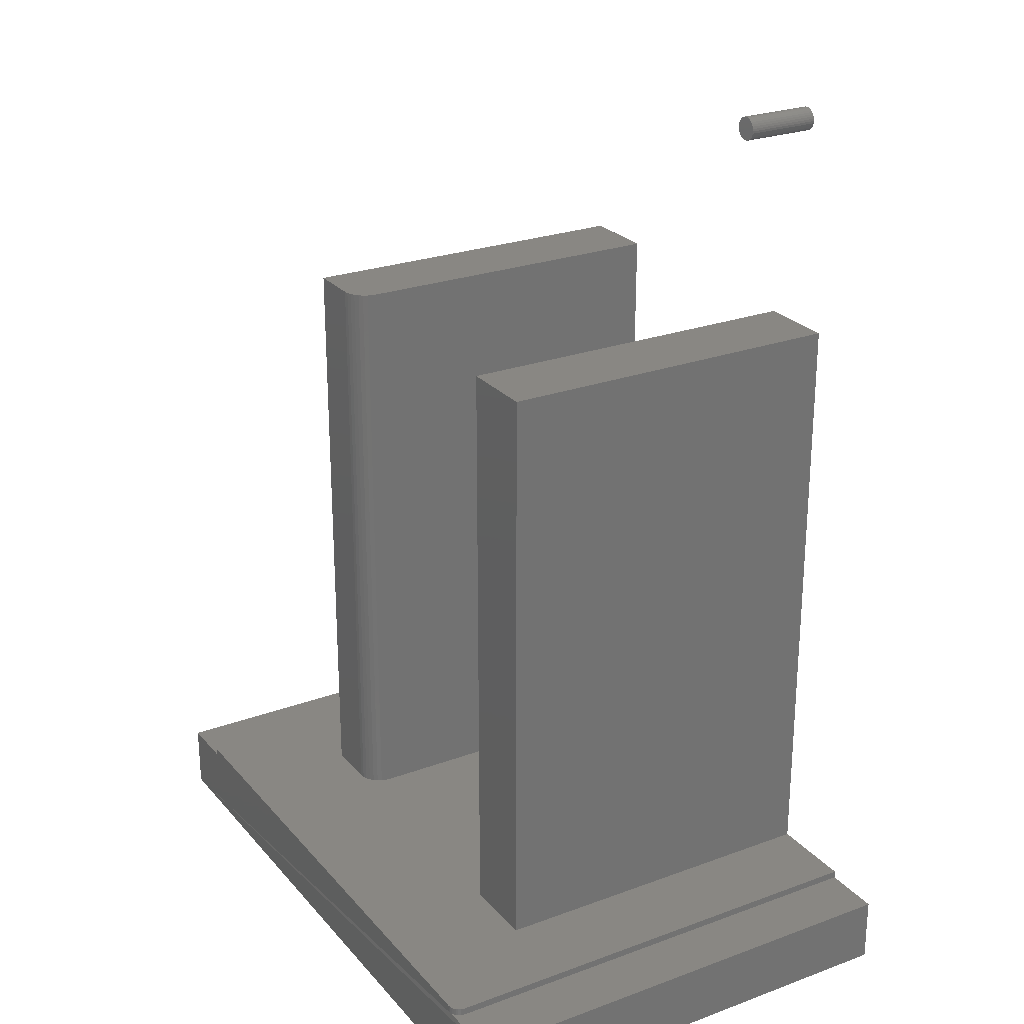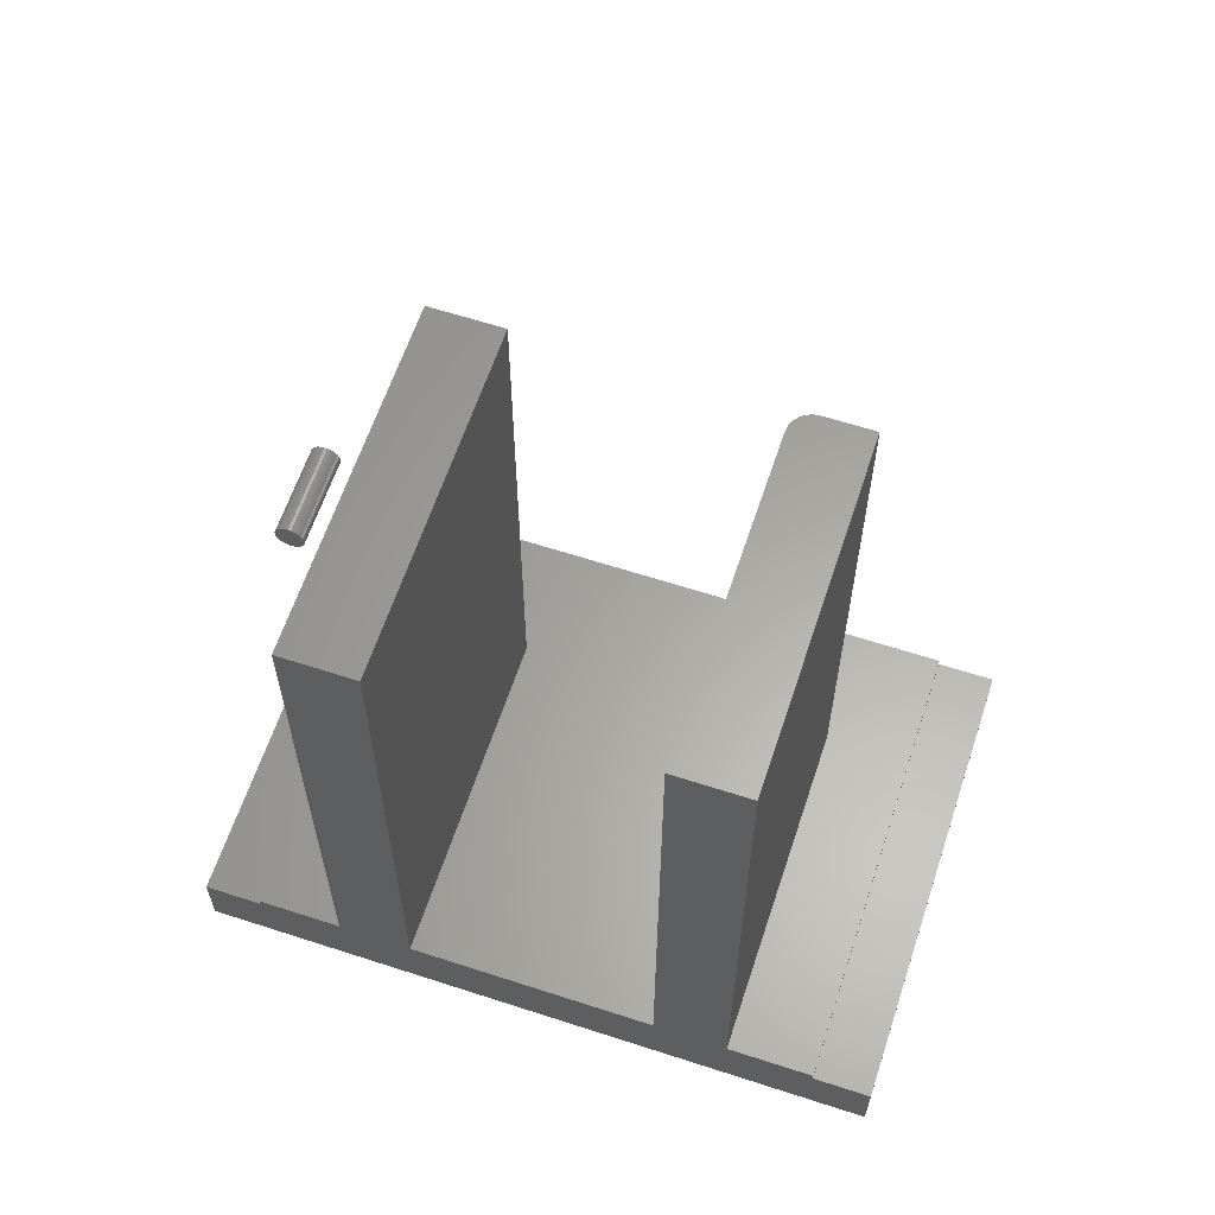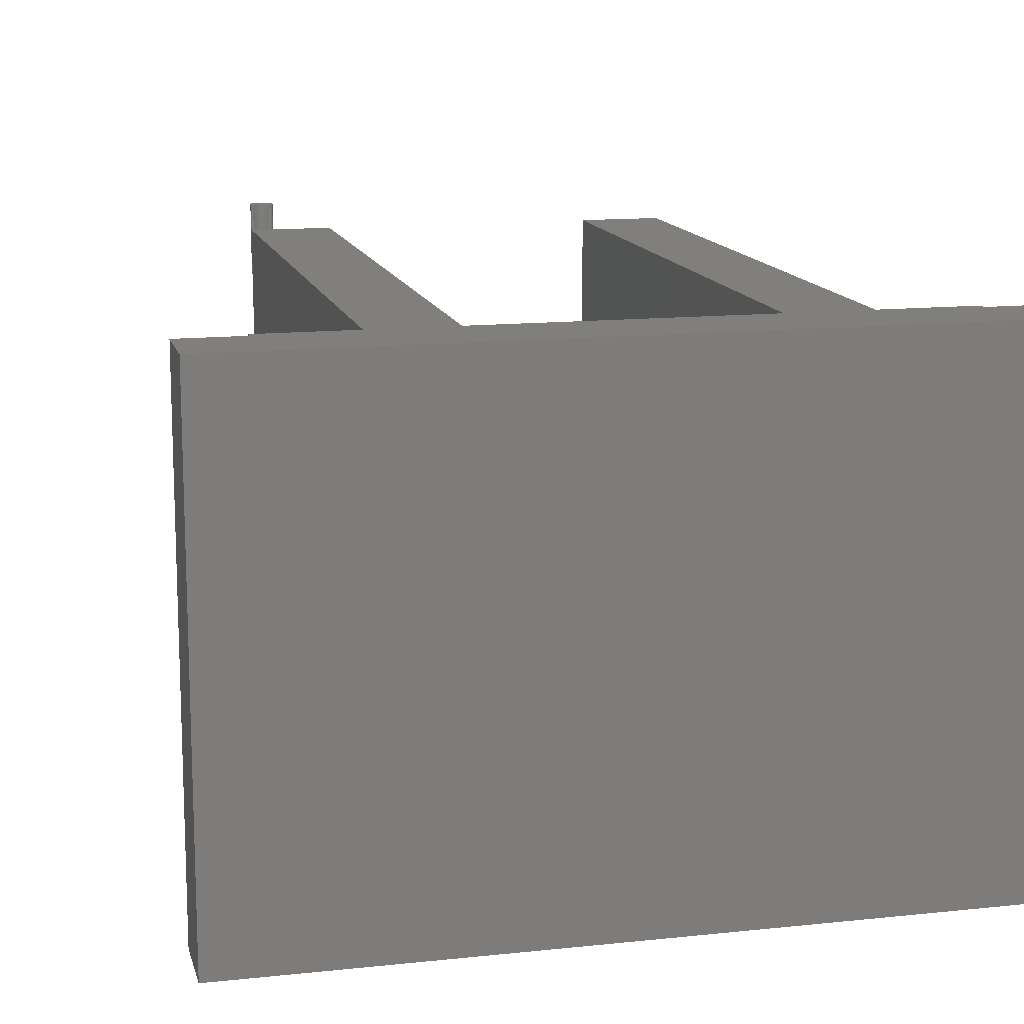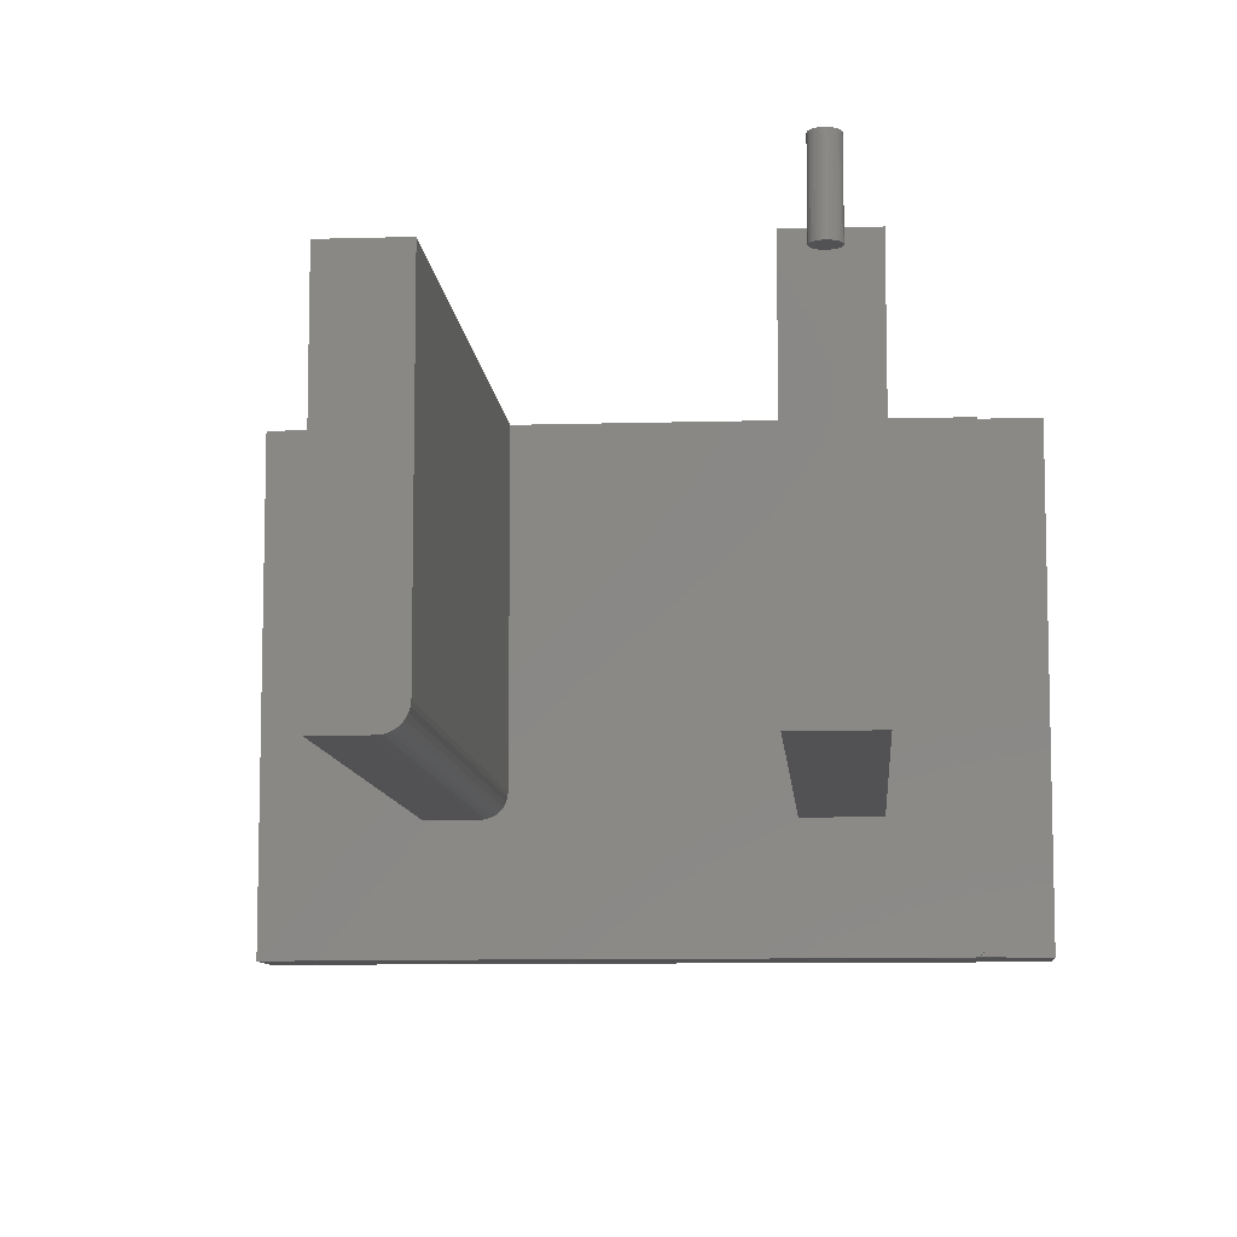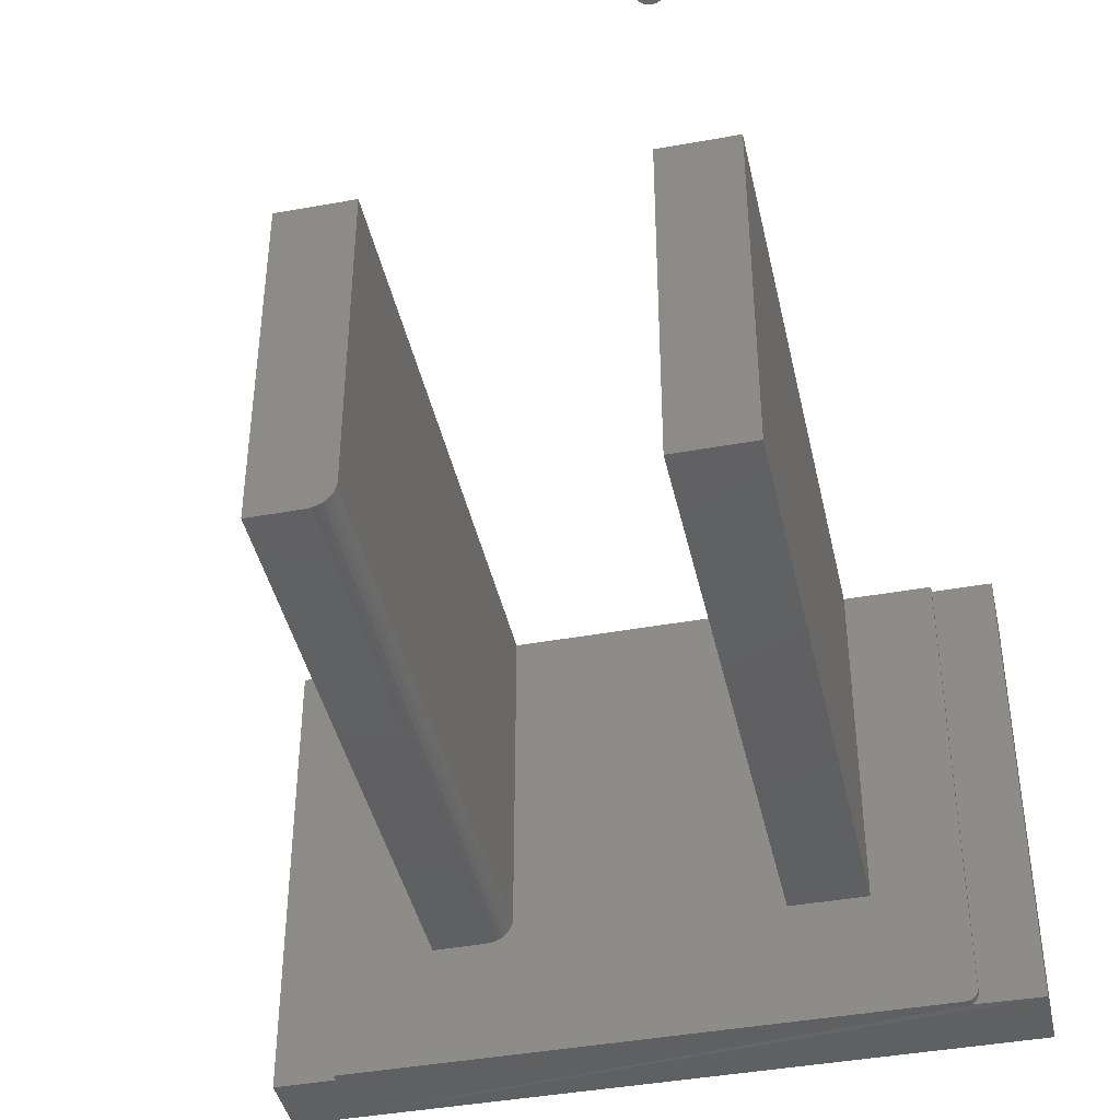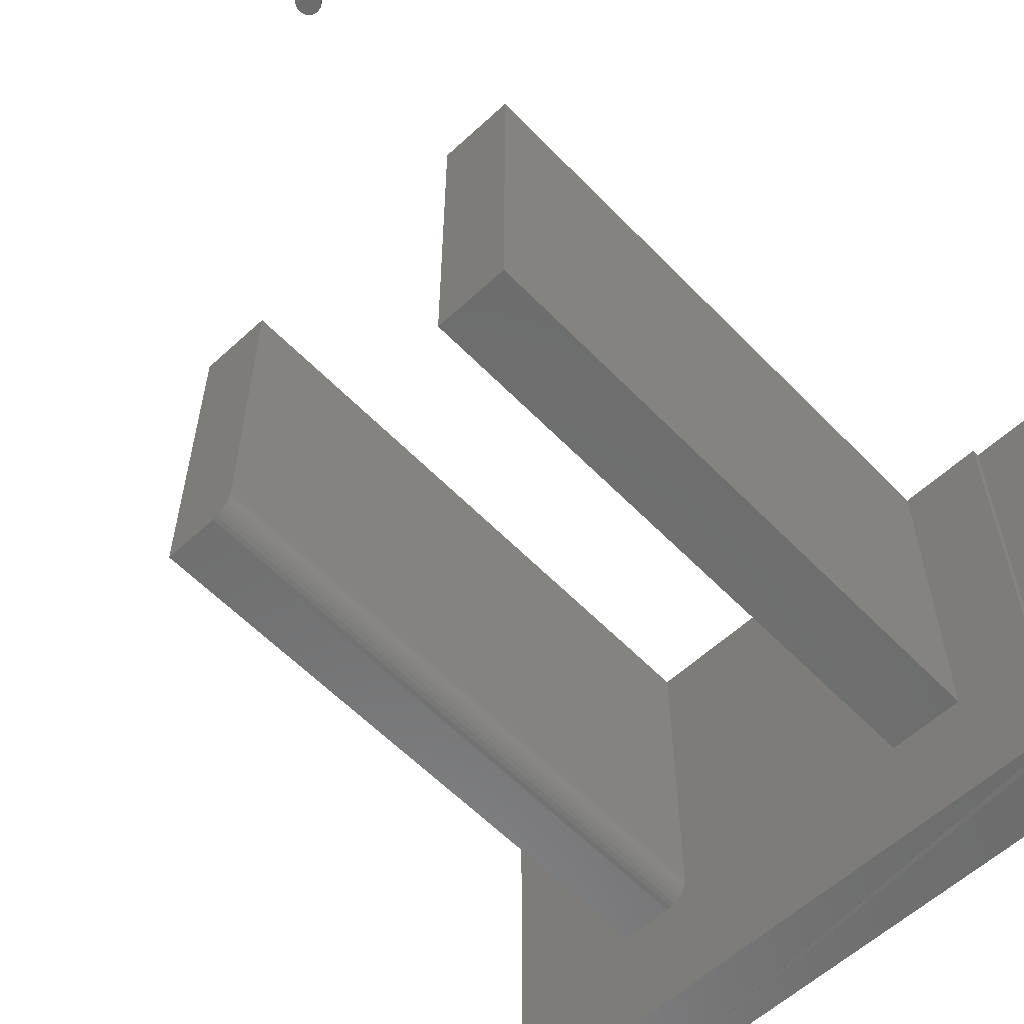
<metadata>
{"format":"stl","ext":"stl","renderer":"f3d","projection":"perspective","resolution":1024,"background":"white","views":[{"elev":25.3,"azim":59.3,"up":"+Z"},{"elev":62.0,"azim":-161.7,"up":"+Z"},{"elev":13.5,"azim":166.5,"up":"+Y"},{"elev":-9.3,"azim":4.4,"up":"+Y"},{"elev":-42.0,"azim":12.3,"up":"+Y"},{"elev":-58.7,"azim":43.5,"up":"+Y"}]}
</metadata>
<code>
# stl→obj: 134 verts, 260 faces
v -0.4078 2.082e-18 0.04219
v -0.4078 2.082e-18 0.04688
v -0.3563 4.944e-18 0.04688
v -0.3516 5.204e-18 0.04688
v -0.3032 7.888e-18 0.04688
v -0.1406 1.691e-17 0.04688
v -0.09227 1.96e-17 0.04688
v -0.08906 1.978e-17 0.04688
v -0.0375 2.264e-17 0.04688
v -0.0375 2.264e-17 0.04219
v -0.4453 0 0
v -0.4453 1.434e-34 0.04219
v 2.583e-18 2.472e-17 0.04219
v 0 2.472e-17 -2.727e-17
v -0.1406 1.691e-17 0.4297
v -0.09227 1.96e-17 0.4297
v -0.3516 5.204e-18 0.4297
v -0.3032 7.888e-18 0.4297
v -0.09227 -0.2266 0.4297
v -0.1406 -0.2266 0.4297
v -0.1406 -0.2266 0.04688
v -0.08906 -0.3047 0.04688
v -0.09227 -0.2266 0.04688
v -0.1359 -0.3047 0.04688
v -0.3094 -0.3047 0.04688
v -0.3044 -0.2169 0.04688
v -0.3058 -0.2196 0.04688
v -0.3078 -0.222 0.04688
v -0.3102 -0.2239 0.04688
v -0.3129 -0.2254 0.04688
v -0.3158 -0.2263 0.04688
v -0.3188 -0.2266 0.04688
v -0.3516 -0.2266 0.04688
v -0.3563 -0.3047 0.04688
v -0.3032 -0.2109 0.04688
v -0.3035 -0.214 0.04688
v -0.3516 -0.2266 0.4297
v -0.3188 -0.2266 0.4297
v -0.3158 -0.2263 0.4297
v -0.3129 -0.2254 0.4297
v -0.3102 -0.2239 0.4297
v -0.3078 -0.222 0.4297
v -0.3058 -0.2196 0.4297
v -0.3044 -0.2169 0.4297
v -0.3035 -0.214 0.4297
v -0.3032 -0.2109 0.4297
v -0.1244 -0.04688 0.5678
v -0.1249 -0.04688 0.5664
v -0.1108 -0.04688 0.5678
v -0.1103 -0.04688 0.5664
v -0.1102 -0.04688 0.565
v -0.1249 -0.04688 0.5635
v -0.1103 -0.04688 0.5635
v -0.1244 -0.04688 0.5621
v -0.1108 -0.04688 0.5621
v -0.1238 -0.04688 0.5609
v -0.1114 -0.04688 0.5609
v -0.1228 -0.04688 0.5597
v -0.1217 -0.04688 0.5588
v -0.1124 -0.04688 0.5597
v -0.1204 -0.04688 0.5581
v -0.119 -0.04688 0.5577
v -0.1176 -0.04688 0.5576
v -0.1135 -0.04688 0.5588
v -0.1162 -0.04688 0.5577
v -0.1148 -0.04688 0.5581
v -0.125 -0.04688 0.565
v -0.1114 -0.04688 0.5691
v -0.1124 -0.04688 0.5702
v -0.1135 -0.04688 0.5711
v -0.1148 -0.04688 0.5718
v -0.1162 -0.04688 0.5722
v -0.1176 -0.04688 0.5724
v -0.119 -0.04688 0.5722
v -0.1204 -0.04688 0.5718
v -0.1217 -0.04688 0.5711
v -0.1228 -0.04688 0.5702
v -0.1238 -0.04688 0.5691
v -0.1108 4.913e-17 0.5678
v -0.1249 4.826e-17 0.5664
v -0.1244 4.837e-17 0.5678
v -0.1103 4.907e-17 0.5664
v -0.1103 4.889e-17 0.5635
v -0.1249 4.808e-17 0.5635
v -0.1102 4.898e-17 0.565
v -0.1244 4.802e-17 0.5621
v -0.1108 4.877e-17 0.5621
v -0.1238 4.797e-17 0.5609
v -0.1114 4.866e-17 0.5609
v -0.1228 4.795e-17 0.5597
v -0.1217 4.796e-17 0.5588
v -0.1124 4.854e-17 0.5597
v -0.1204 4.799e-17 0.5581
v -0.119 4.804e-17 0.5577
v -0.1176 4.811e-17 0.5576
v -0.1135 4.842e-17 0.5588
v -0.1162 4.82e-17 0.5577
v -0.1148 4.83e-17 0.5581
v -0.125 4.816e-17 0.565
v -0.1114 4.917e-17 0.5691
v -0.1238 4.849e-17 0.5691
v -0.1228 4.861e-17 0.5702
v -0.1217 4.873e-17 0.5711
v -0.1204 4.884e-17 0.5718
v -0.119 4.895e-17 0.5722
v -0.1176 4.903e-17 0.5724
v -0.1162 4.911e-17 0.5722
v -0.1148 4.916e-17 0.5718
v -0.1135 4.918e-17 0.5711
v -0.1124 4.919e-17 0.5702
v 0 -0.3047 -2.727e-17
v 2.583e-18 -0.3047 0.04219
v -0.4078 -0.3047 0.04219
v -0.04531 -0.3047 0.04219
v -0.04531 -0.3047 0.04688
v -0.4078 -0.3047 0.04688
v -0.4453 -0.3047 0
v -0.04232 -0.3041 0.04219
v -0.04379 -0.3045 0.04219
v -0.4453 -0.3047 0.04219
v -0.04379 -0.3045 0.04688
v -0.04232 -0.3041 0.04688
v -0.04097 -0.3034 0.04688
v -0.03979 -0.3024 0.04688
v -0.03882 -0.3012 0.04688
v -0.03809 -0.2999 0.04688
v -0.03765 -0.2984 0.04688
v -0.0375 -0.2969 0.04688
v -0.0375 -0.2969 0.04219
v -0.03765 -0.2984 0.04219
v -0.03809 -0.2999 0.04219
v -0.03882 -0.3012 0.04219
v -0.03979 -0.3024 0.04219
v -0.04097 -0.3034 0.04219
f 1 2 3
f 1 3 4
f 1 4 5
f 1 5 6
f 1 6 7
f 1 7 8
f 1 8 9
f 1 9 10
f 11 12 1
f 11 1 10
f 11 10 13
f 11 13 14
f 6 15 7
f 7 15 16
f 4 17 5
f 5 17 18
f 16 15 19
f 19 15 20
f 6 5 21
f 22 8 7
f 22 7 23
f 22 23 21
f 22 21 24
f 25 24 26
f 25 26 27
f 25 27 28
f 25 28 29
f 25 29 30
f 25 30 31
f 25 31 32
f 25 32 33
f 34 25 33
f 34 33 4
f 34 4 3
f 24 21 5
f 24 5 35
f 24 35 36
f 24 36 26
f 21 23 20
f 20 23 19
f 20 15 21
f 21 15 6
f 23 7 19
f 19 7 16
f 33 32 37
f 37 32 38
f 38 39 40
f 37 38 40
f 37 40 41
f 37 41 42
f 37 42 43
f 37 43 44
f 37 44 45
f 37 45 46
f 37 46 18
f 37 18 17
f 35 5 46
f 46 5 18
f 35 46 36
f 36 46 45
f 36 45 26
f 26 45 44
f 26 44 27
f 27 44 43
f 27 43 28
f 28 43 42
f 28 42 29
f 29 42 41
f 29 41 30
f 30 41 40
f 30 40 31
f 31 40 39
f 31 39 32
f 32 39 38
f 37 17 33
f 33 17 4
f 47 48 49
f 49 48 50
f 51 52 53
f 52 54 53
f 53 54 55
f 54 56 55
f 55 56 57
f 56 58 57
f 57 58 59
f 57 59 60
f 60 59 61
f 60 61 62
f 62 63 60
f 64 60 63
f 64 63 65
f 64 65 66
f 67 52 51
f 67 51 50
f 67 50 48
f 68 69 70
f 68 70 71
f 68 71 72
f 68 72 73
f 68 73 74
f 68 74 75
f 68 75 76
f 68 76 77
f 68 77 78
f 68 78 47
f 68 47 49
f 79 80 81
f 82 80 79
f 83 84 85
f 83 86 84
f 87 86 83
f 87 88 86
f 89 88 87
f 89 90 88
f 91 90 89
f 92 91 89
f 93 91 92
f 94 93 92
f 92 95 94
f 95 92 96
f 97 95 96
f 98 97 96
f 99 80 82
f 99 82 85
f 99 85 84
f 100 79 81
f 100 81 101
f 100 101 102
f 100 102 103
f 100 103 104
f 100 104 105
f 100 105 106
f 100 106 107
f 100 107 108
f 100 108 109
f 100 109 110
f 85 51 83
f 83 51 53
f 83 53 87
f 87 53 55
f 87 55 89
f 89 55 57
f 89 57 92
f 92 57 60
f 92 60 96
f 96 60 64
f 96 64 98
f 98 64 66
f 98 66 97
f 97 66 65
f 97 65 95
f 95 65 63
f 95 63 94
f 94 63 62
f 94 62 93
f 93 62 61
f 93 61 91
f 91 61 59
f 91 59 90
f 90 59 58
f 90 58 88
f 88 58 56
f 88 56 86
f 86 56 54
f 86 54 84
f 84 54 52
f 84 52 99
f 99 52 67
f 99 67 80
f 80 67 48
f 80 48 81
f 81 48 47
f 81 47 101
f 101 47 78
f 101 78 102
f 102 78 77
f 102 77 103
f 103 77 76
f 103 76 104
f 104 76 75
f 104 75 105
f 105 75 74
f 105 74 106
f 106 74 73
f 106 73 107
f 107 73 72
f 107 72 108
f 108 72 71
f 108 71 109
f 109 71 70
f 109 70 110
f 110 70 69
f 110 69 100
f 100 69 68
f 100 68 79
f 79 68 49
f 79 49 82
f 82 49 50
f 82 50 85
f 85 50 51
f 14 13 111
f 111 13 112
f 113 114 115
f 113 115 22
f 113 22 24
f 113 24 25
f 113 25 34
f 113 34 116
f 117 111 112
f 117 112 118
f 117 118 119
f 117 119 114
f 117 114 113
f 117 113 120
f 8 22 115
f 8 115 121
f 8 121 122
f 8 122 123
f 8 123 124
f 8 124 125
f 8 125 126
f 8 126 127
f 8 127 128
f 8 128 9
f 10 9 129
f 129 9 128
f 112 13 10
f 112 10 129
f 112 129 130
f 112 130 131
f 112 131 132
f 112 132 133
f 112 133 134
f 112 134 118
f 117 11 111
f 111 11 14
f 129 128 130
f 130 128 127
f 130 127 131
f 131 127 126
f 131 126 132
f 132 126 125
f 132 125 133
f 133 125 124
f 133 124 134
f 134 124 123
f 134 123 118
f 118 123 122
f 118 122 119
f 119 122 121
f 119 121 114
f 114 121 115
f 12 11 120
f 120 11 117
f 113 1 120
f 120 1 12
f 2 1 116
f 116 1 113
f 34 3 116
f 116 3 2

</code>
